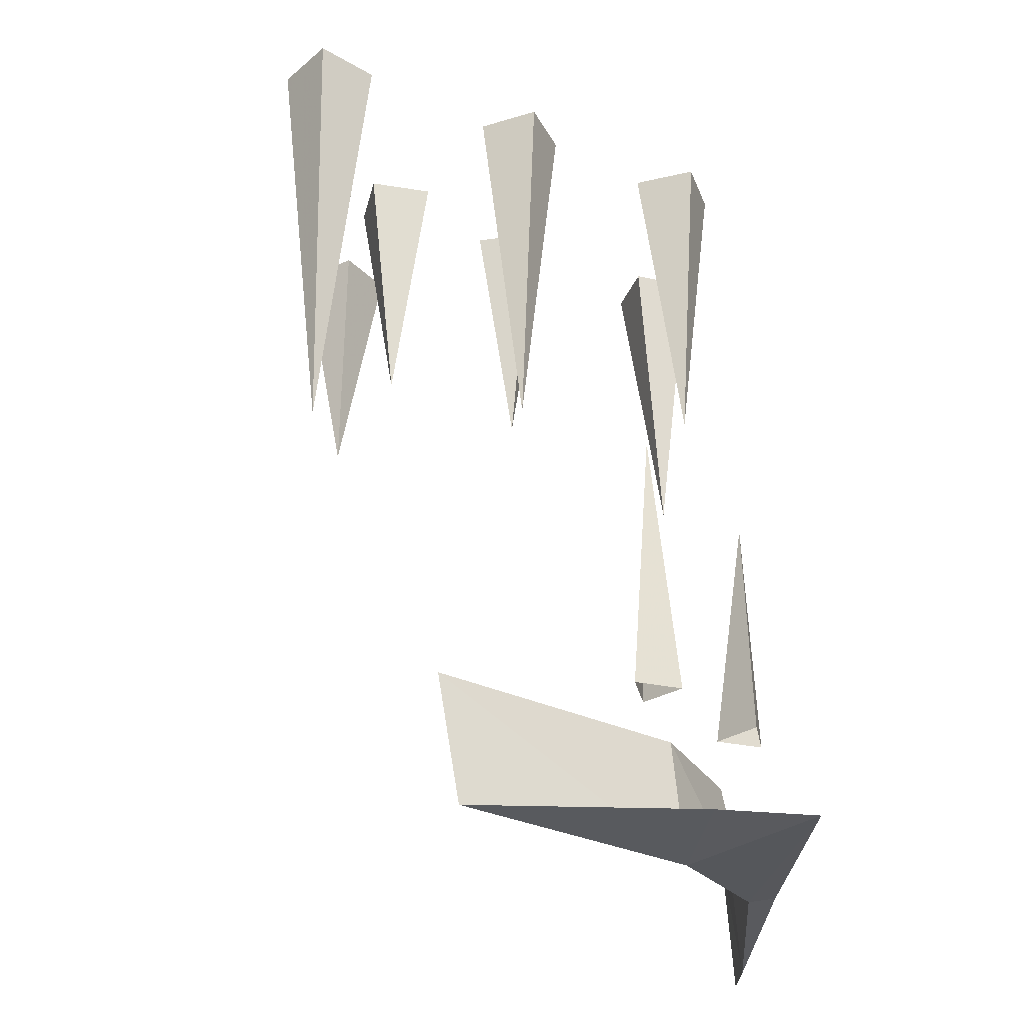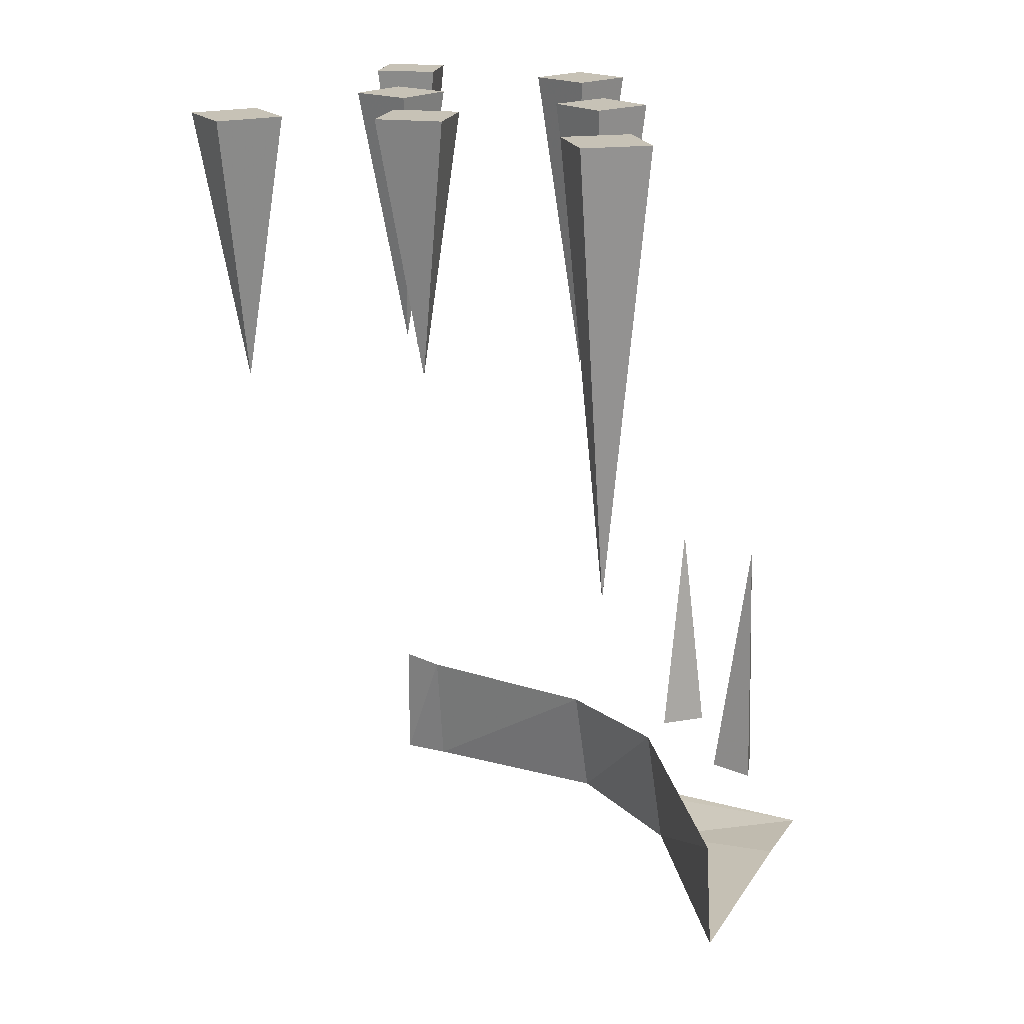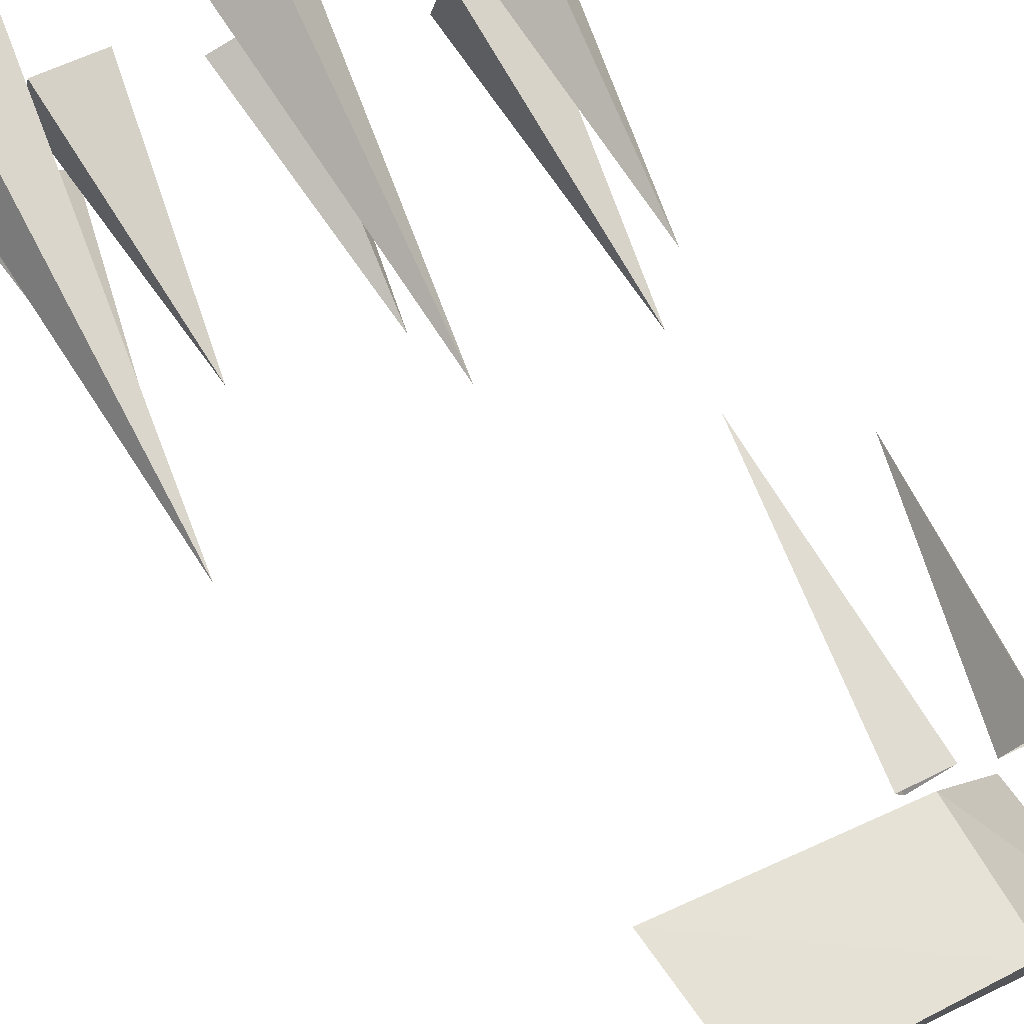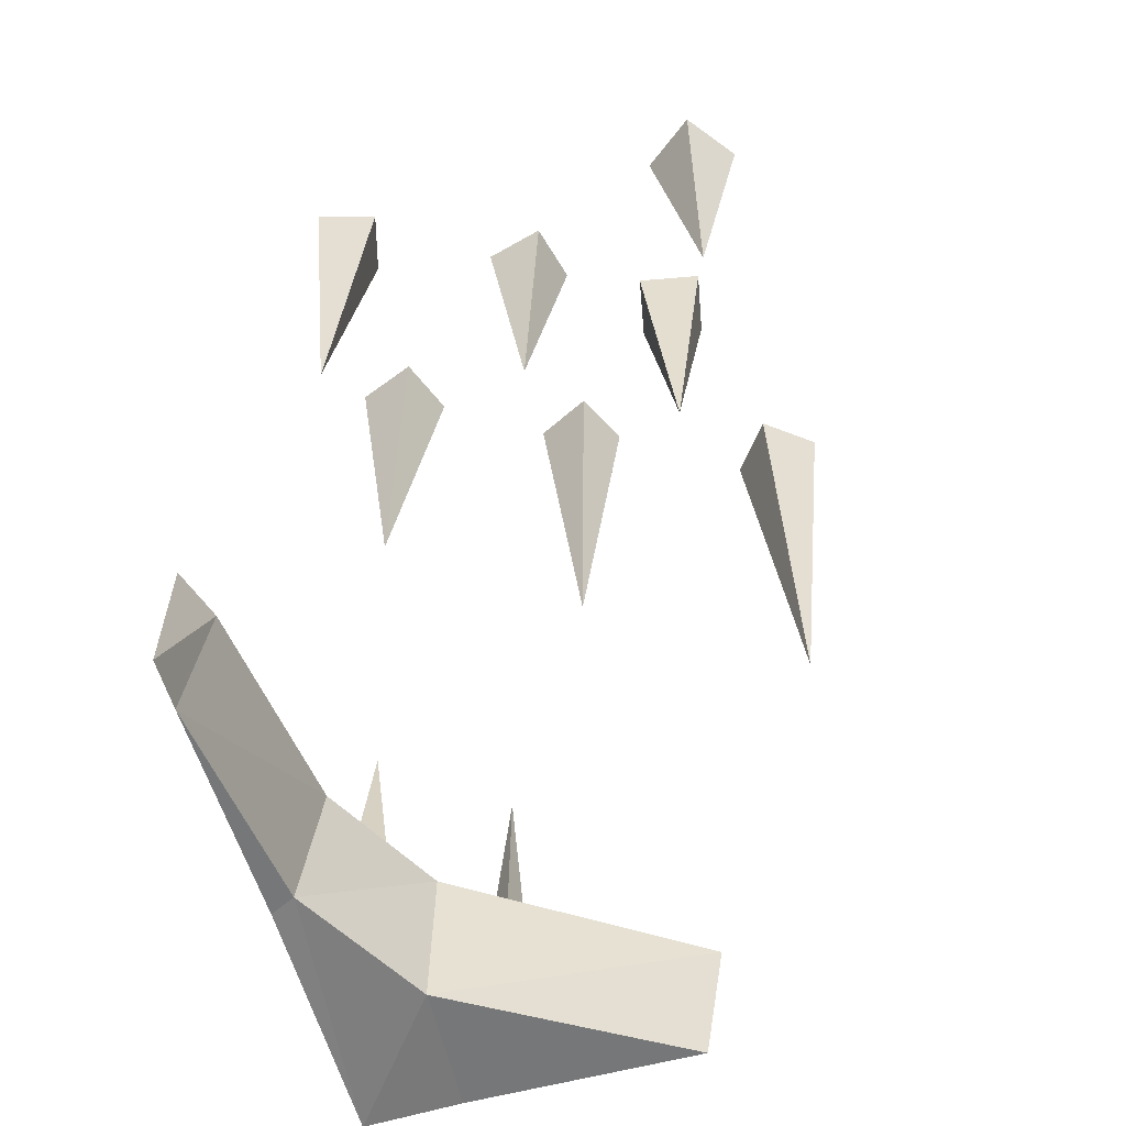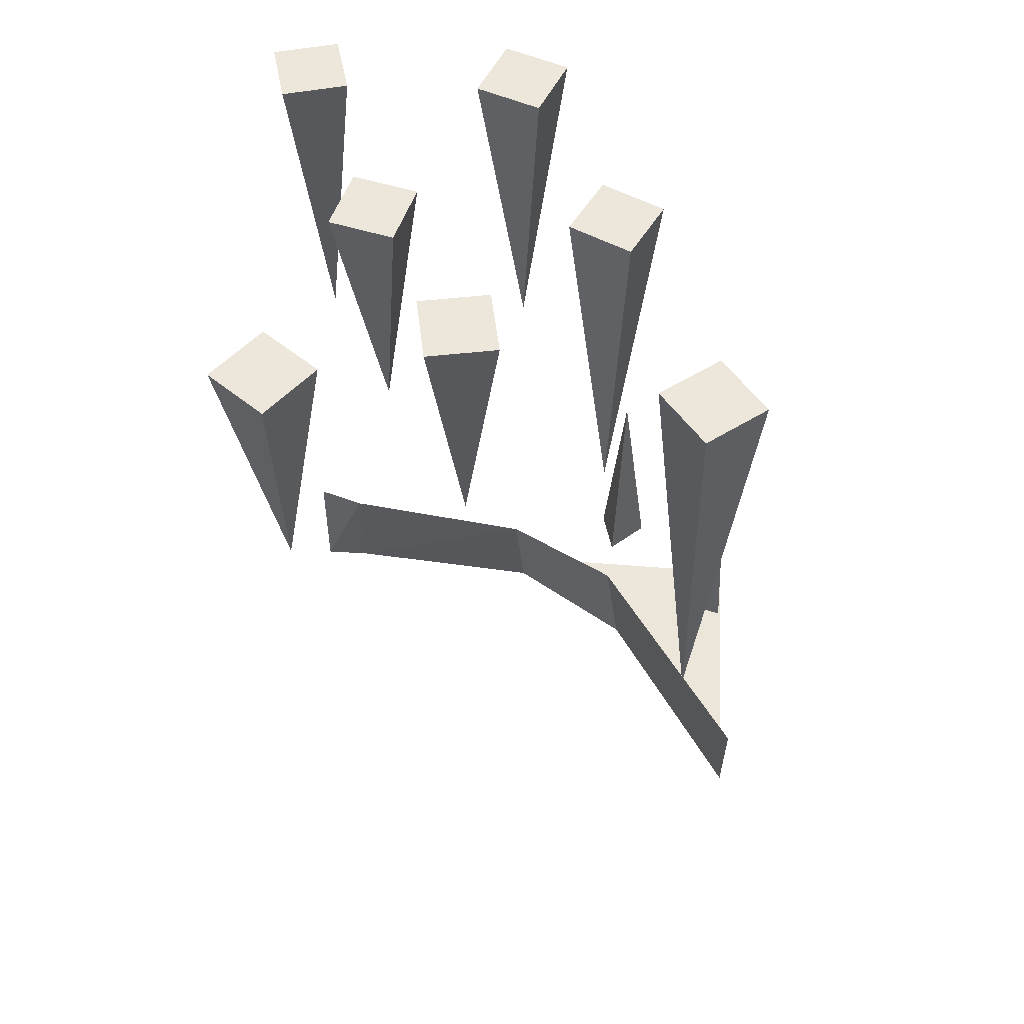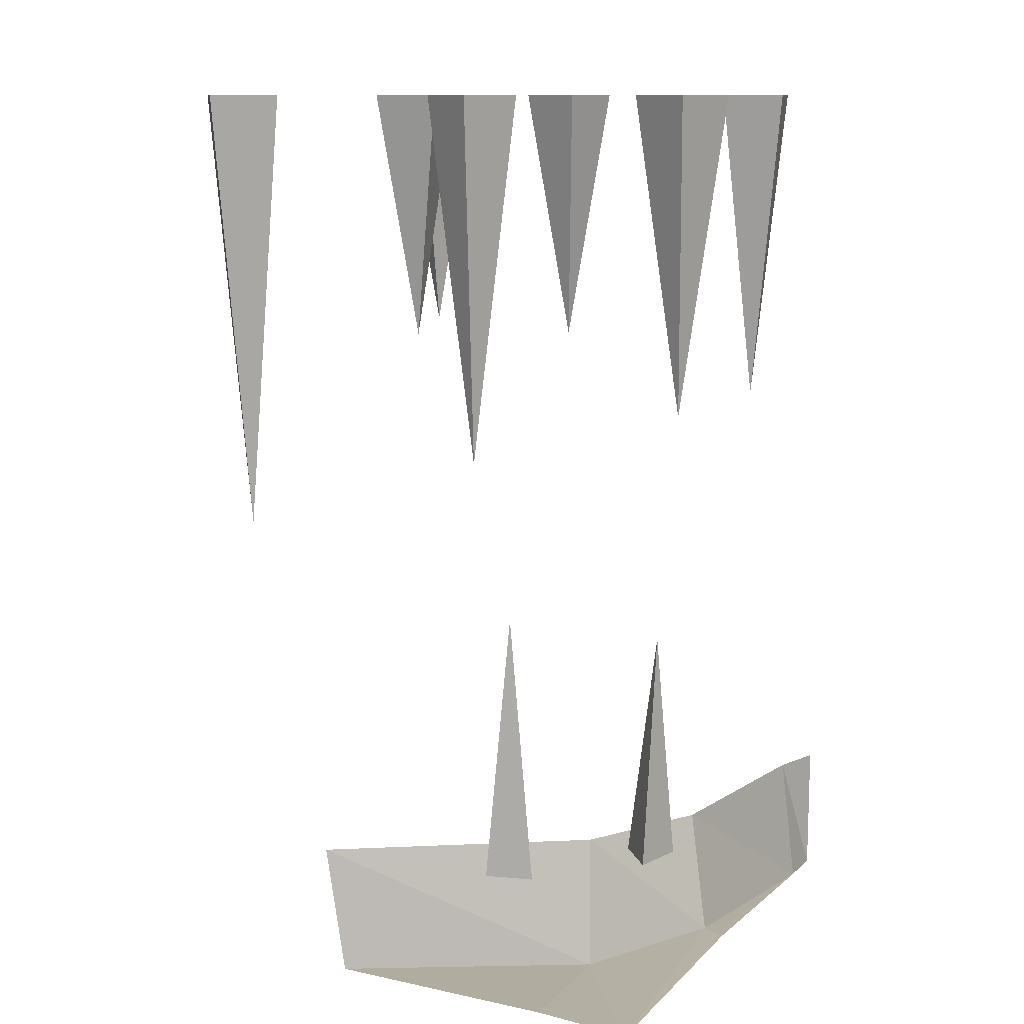
<metadata>
{"format":"obj","ext":"obj","renderer":"f3d","projection":"perspective","resolution":1024,"background":"white","views":[{"elev":-29.3,"azim":-2.8,"up":"+Y"},{"elev":19.2,"azim":-66.2,"up":"+Y"},{"elev":76.6,"azim":-27.0,"up":"+Z"},{"elev":-58.7,"azim":-164.4,"up":"+Y"},{"elev":52.4,"azim":-86.3,"up":"+Y"},{"elev":11.5,"azim":27.4,"up":"+Y"}]}
</metadata>
<code>
v 0.3047 -0.01562 0.2422
v -0.1094 -0.007812 0.5
v -0.1484 0.2344 0.5
v 0.2891 0.2344 0.2109
v 0.4531 0 0
v 0.5 -0.01562 0.5
v 0.3203 -0.007812 0.5
v 0.4141 0.2344 -0.01562
v 0.5 -0.01562 -0.4062
v 0.5 0 0.02344
v 0.5 -0.01562 -0.5
v 0.4688 0.2344 -0.4062
v 0.5 0.2344 -0.5
v 0.375 0.2344 0.2188
v 0.4375 0.2344 0.2891
v 0.4375 0.6719 0.2344
v 0.4609 0.2344 0.1953
v 0.2188 0.2344 0.3906
v 0.1953 0.2344 0.4766
v 0.2344 0.7344 0.4531
v 0.2812 0.2344 0.4531
v -0.03125 1.688 -0.3203
v 0.08594 1.688 -0.2891
v 0.01562 1.188 -0.2422
v -0.0625 1.688 -0.2031
v 0.05469 1.688 -0.1719
v 0.2969 1.688 -0.4453
v 0.4141 1.688 -0.4766
v 0.375 1.062 -0.3984
v 0.3281 1.688 -0.3281
v 0.4453 1.688 -0.3594
v 0.3359 1.688 -0.08594
v 0.4531 1.688 -0.03906
v 0.375 1.062 0
v 0.2891 1.688 0.03125
v 0.4062 1.688 0.07812
v -0.01562 1.688 0.1016
v 0.09375 1.688 0.1562
v 0.01562 0.9688 0.1875
v -0.07031 1.688 0.2109
v 0.03906 1.688 0.2656
v -0.3359 1.688 -0.125
v -0.2109 1.688 -0.1484
v -0.2578 1.188 -0.07031
v -0.3125 1.688 0
v -0.1875 1.688 -0.02344
v -0.3984 1.688 -0.4766
v -0.2969 1.688 -0.3984
v -0.3828 1.188 -0.3828
v -0.4766 1.688 -0.375
v -0.375 1.688 -0.2969
v -0.4922 1.688 0.3438
v -0.3906 1.688 0.2656
v -0.3984 0.8438 0.3594
v -0.4141 1.688 0.4453
v -0.3125 1.688 0.3672
f 1 2 3
f 1 3 4
f 1 4 1
f 1 4 4
f 1 4 5
f 1 5 6
f 1 6 7
f 1 7 2
f 5 4 8
f 5 8 9
f 5 9 10
f 5 10 6
f 11 9 12
f 11 12 13
f 12 11 9
f 12 9 8
f 14 15 16
f 14 16 17
f 17 16 15
f 11 12 13
f 18 19 20
f 18 20 21
f 21 20 19
f 22 23 24
f 22 24 25
f 22 25 23
f 23 25 26
f 23 26 24
f 24 26 25
f 27 28 29
f 27 29 30
f 27 30 28
f 28 30 31
f 28 31 29
f 29 31 30
f 32 33 34
f 32 34 35
f 32 35 33
f 33 35 36
f 33 36 34
f 34 36 35
f 37 38 39
f 37 39 40
f 37 40 38
f 38 40 41
f 38 41 39
f 39 41 40
f 42 43 44
f 42 44 45
f 42 45 43
f 43 45 46
f 43 46 44
f 44 46 45
f 47 48 49
f 47 49 50
f 47 50 48
f 48 50 51
f 48 51 49
f 49 51 50
f 52 53 54
f 52 54 55
f 52 55 53
f 53 55 56
f 53 56 54
f 54 56 55

</code>
